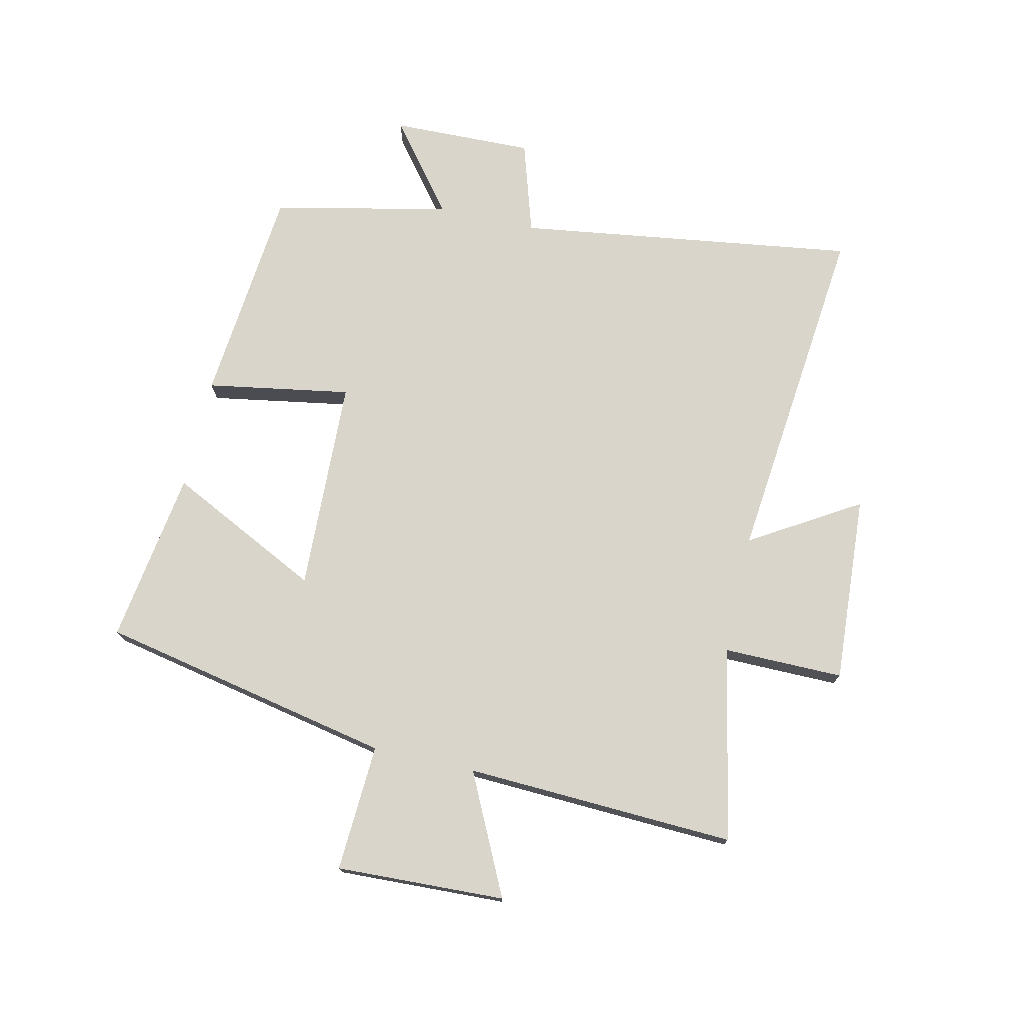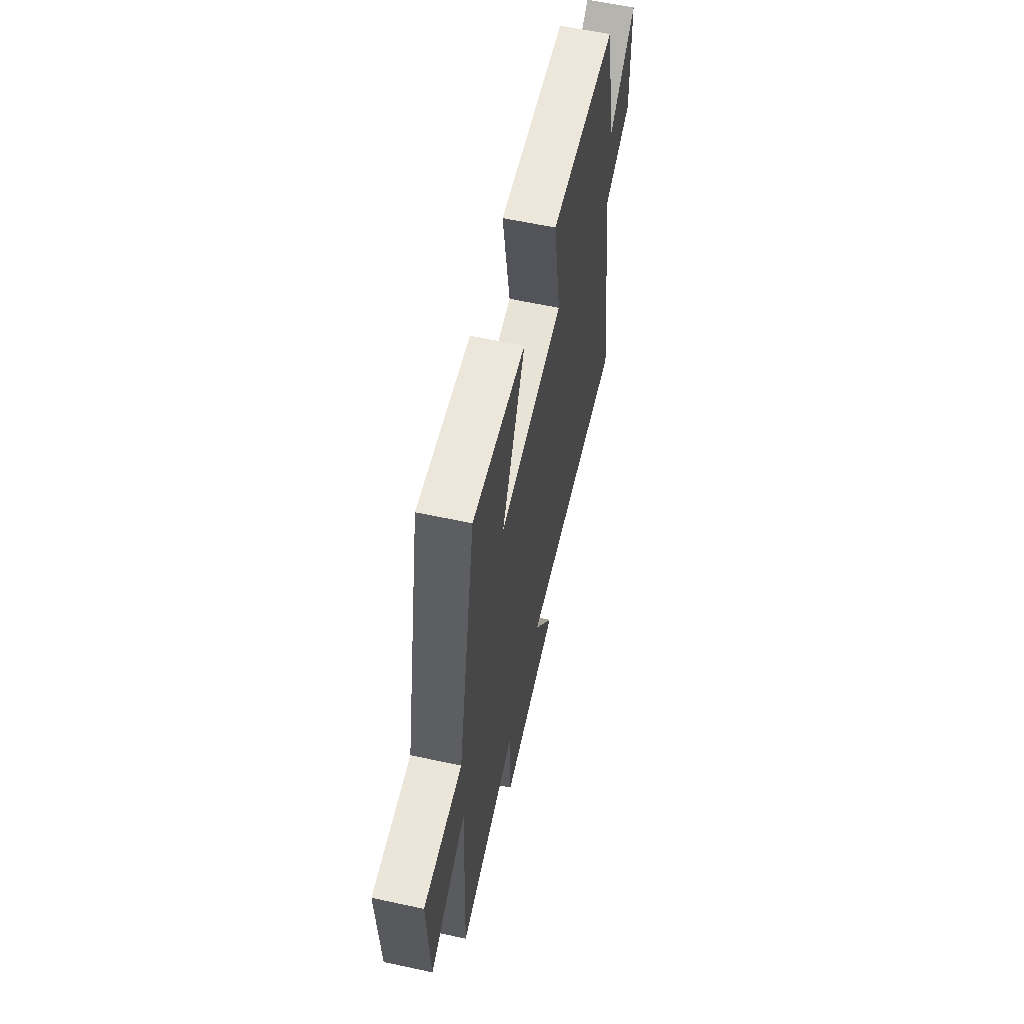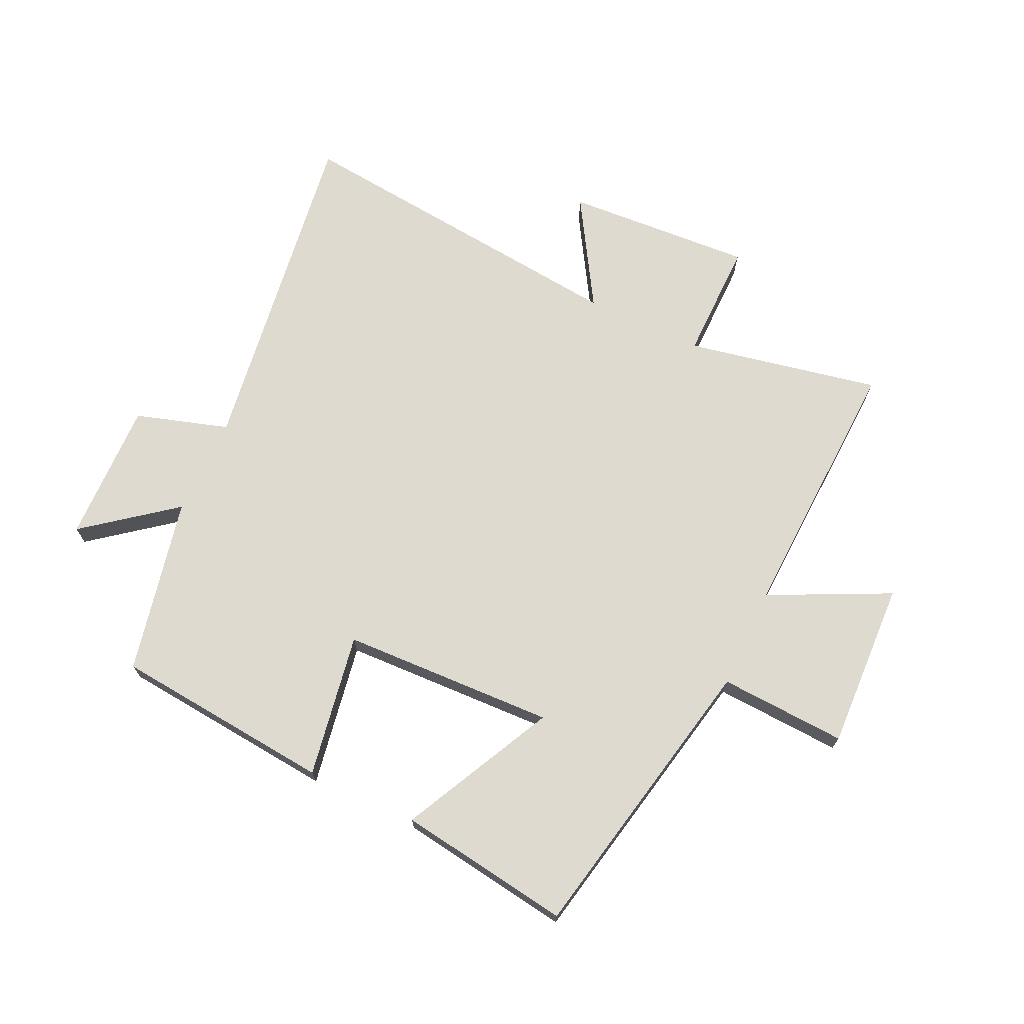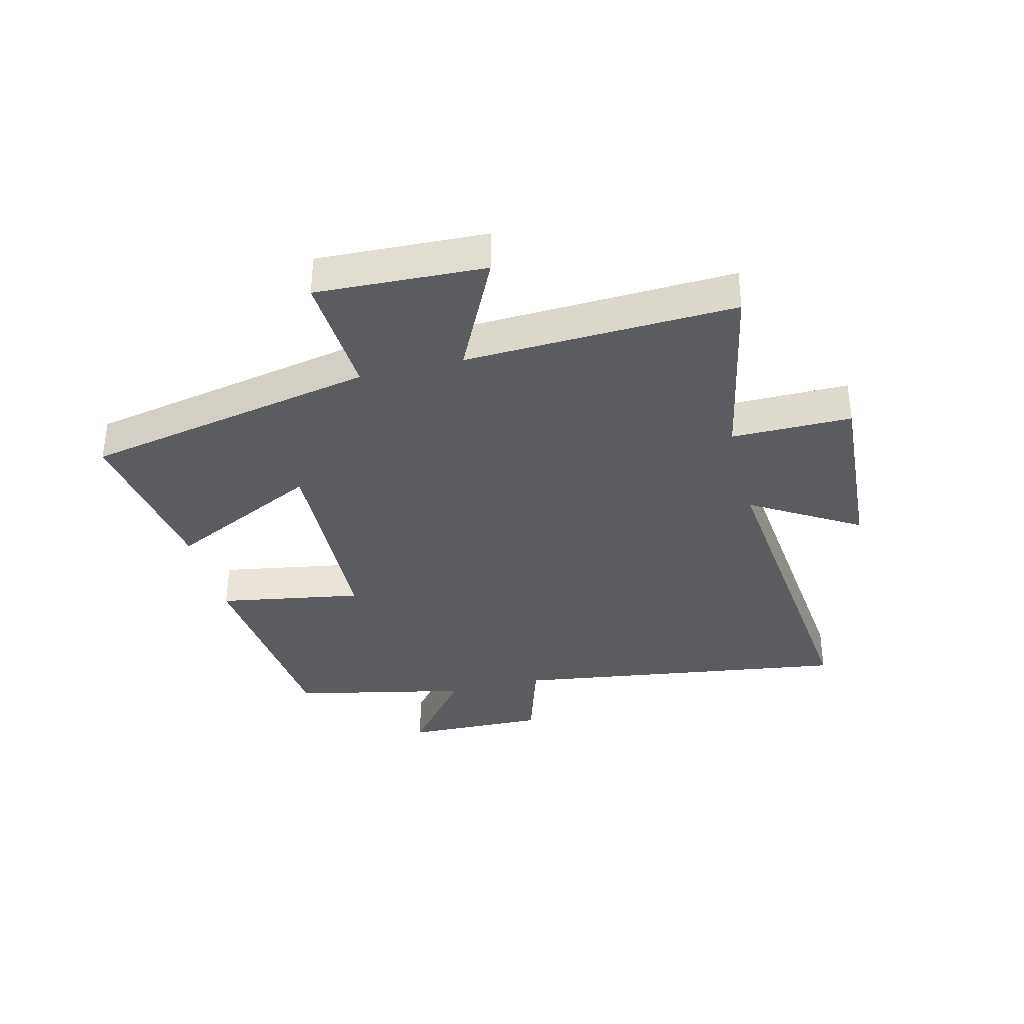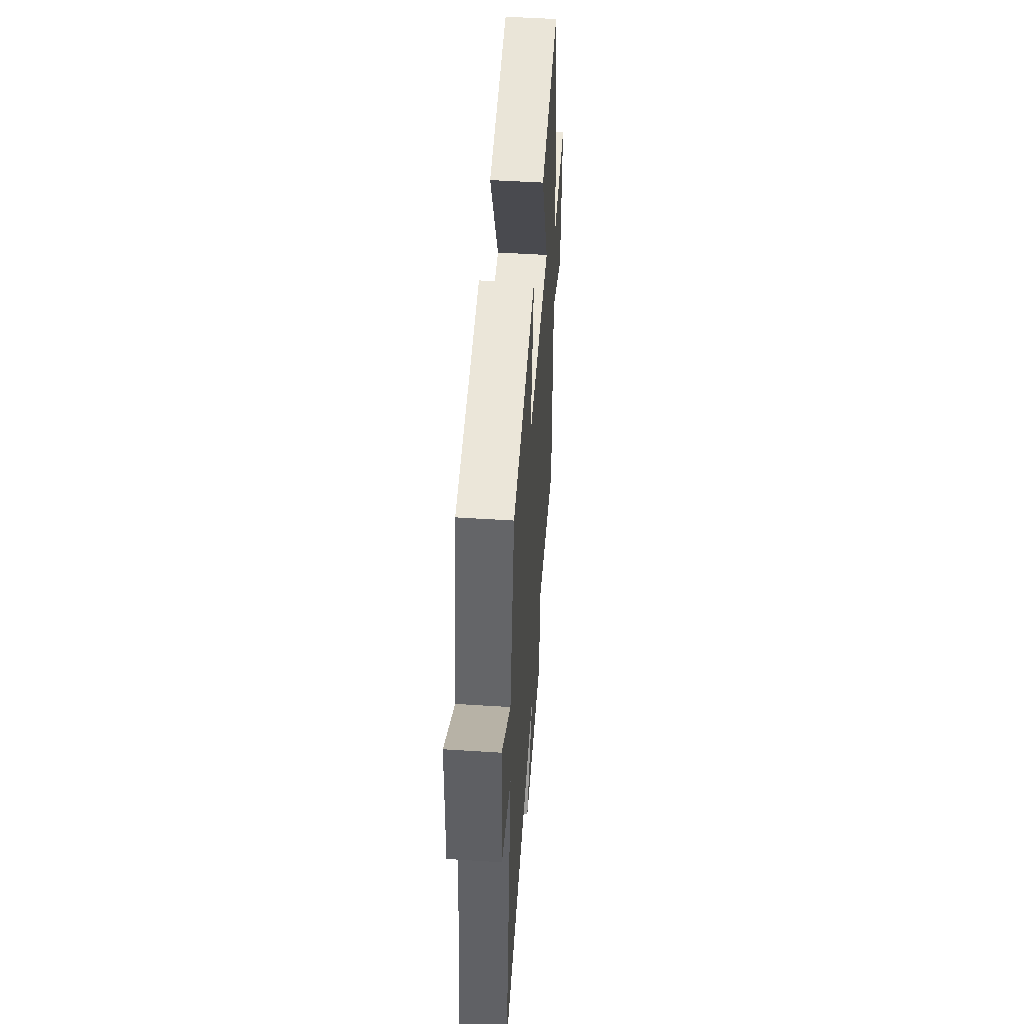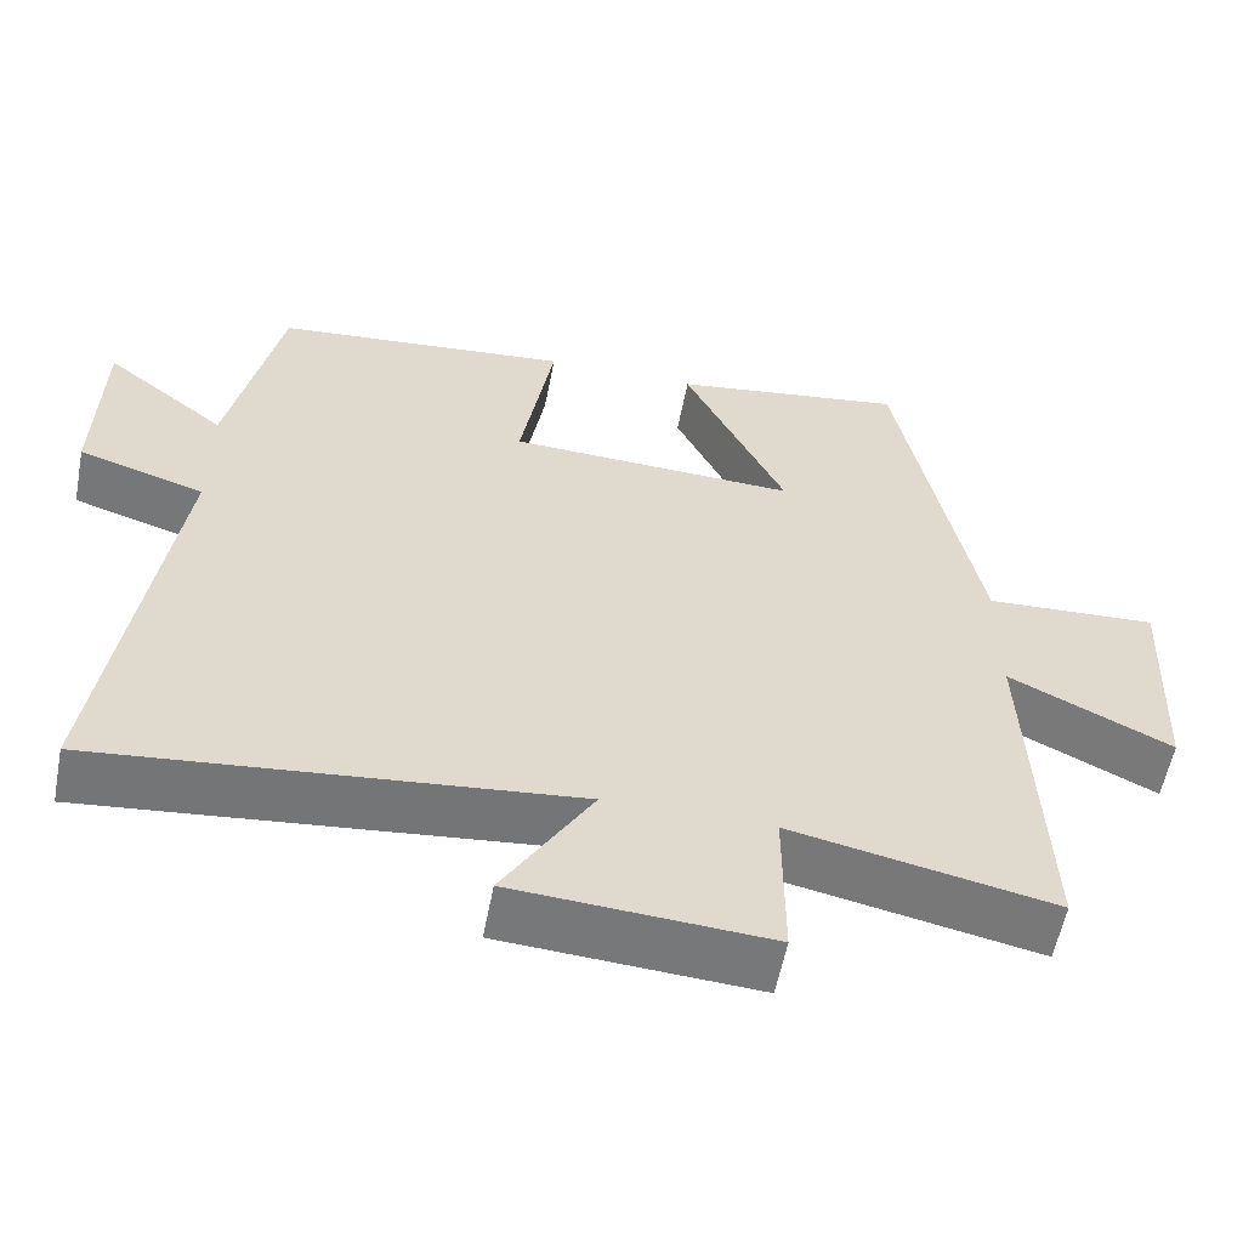
<metadata>
{"format":"obj","ext":"obj","renderer":"f3d","projection":"perspective","resolution":1024,"background":"white","views":[{"elev":74.5,"azim":102.8,"up":"+Y"},{"elev":60.1,"azim":102.5,"up":"+Z"},{"elev":70.6,"azim":25.2,"up":"+Y"},{"elev":-35.3,"azim":104.1,"up":"+Y"},{"elev":50.2,"azim":-86.0,"up":"+Z"},{"elev":-57.2,"azim":-10.9,"up":"+Z"}]}
</metadata>
<code>
v 0.402 0.07 0.542
v 0.5 0.07 0.055
v 0.711 0.07 0.066
v 0.699 0.07 -0.214
v 0.5 0.07 -0.117
v 0.519 0.07 -0.565
v 0.198 0.07 -0.5
v 0.199 0.07 -0.699
v -0.113 0.07 -0.679
v -0.004 0.07 -0.5
v -0.581 0.07 -0.559
v -0.5 0.07 0.005
v -0.654 0.07 0.053
v -0.648 0.07 0.289
v -0.5 0.07 0.173
v -0.437 0.07 0.466
v -0.073 0.07 0.5
v -0.114 0.07 0.261
v 0.24 0.07 0.247
v 0.115 0.07 0.5
v 0.402 0 0.542
v 0.5 0 0.055
v 0.711 0 0.066
v 0.699 0 -0.214
v 0.5 0 -0.117
v 0.519 0 -0.565
v 0.198 0 -0.5
v 0.199 0 -0.699
v -0.113 0 -0.679
v -0.004 0 -0.5
v -0.581 0 -0.559
v -0.5 0 0.005
v -0.654 0 0.053
v -0.648 0 0.289
v -0.5 0 0.173
v -0.437 0 0.466
v -0.073 0 0.5
v -0.114 0 0.261
v 0.24 0 0.247
v 0.115 0 0.5
f 19 20 1 2
f 18 19 2
f 15 16 17 18
f 15 18 2
f 12 13 14 15
f 12 15 2
f 10 11 12 2
f 7 8 9 10
f 7 10 2
f 5 6 7
f 5 7 2
f 2 3 4 5
f 22 21 40 39
f 22 39 38
f 38 37 36 35
f 22 38 35
f 35 34 33 32
f 22 35 32
f 22 32 31 30
f 30 29 28 27
f 22 30 27
f 27 26 25
f 22 27 25
f 25 24 23 22
f 1 21 22 2
f 2 22 23 3
f 3 23 24 4
f 4 24 25 5
f 5 25 26 6
f 6 26 27 7
f 7 27 28 8
f 8 28 29 9
f 9 29 30 10
f 10 30 31 11
f 11 31 32 12
f 12 32 33 13
f 13 33 34 14
f 14 34 35 15
f 15 35 36 16
f 16 36 37 17
f 17 37 38 18
f 18 38 39 19
f 19 39 40 20
f 20 40 21 1

</code>
